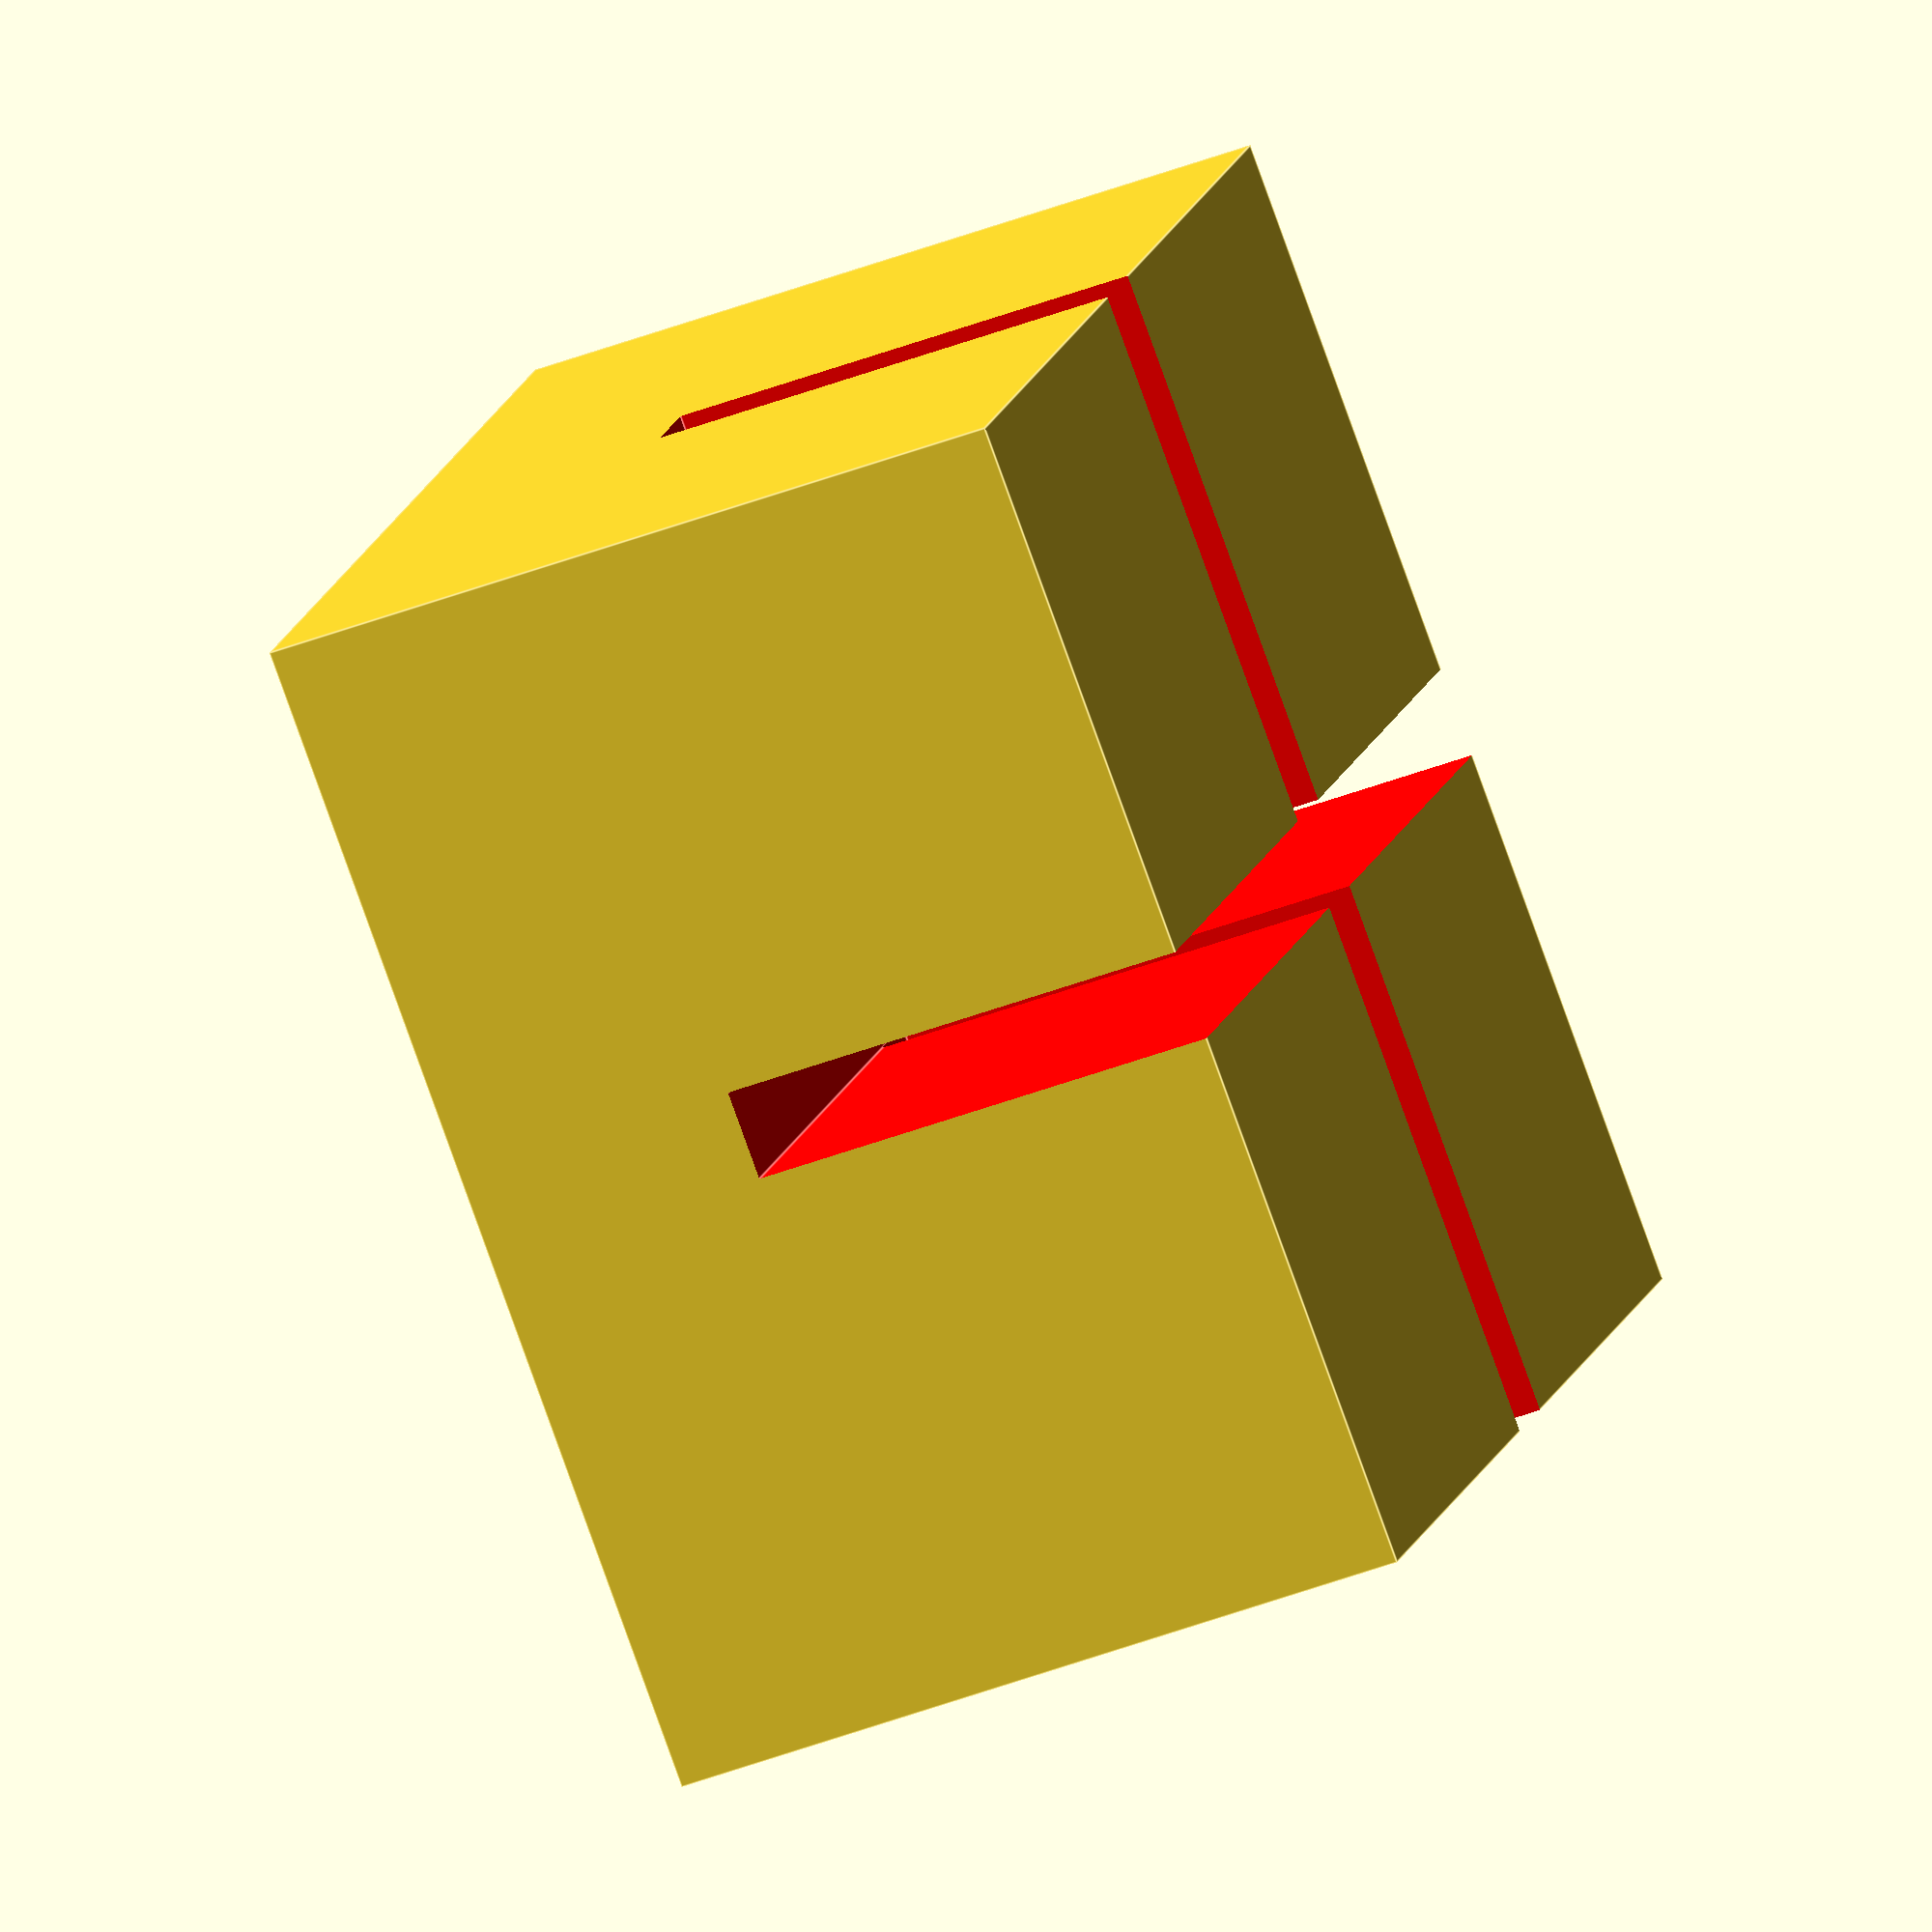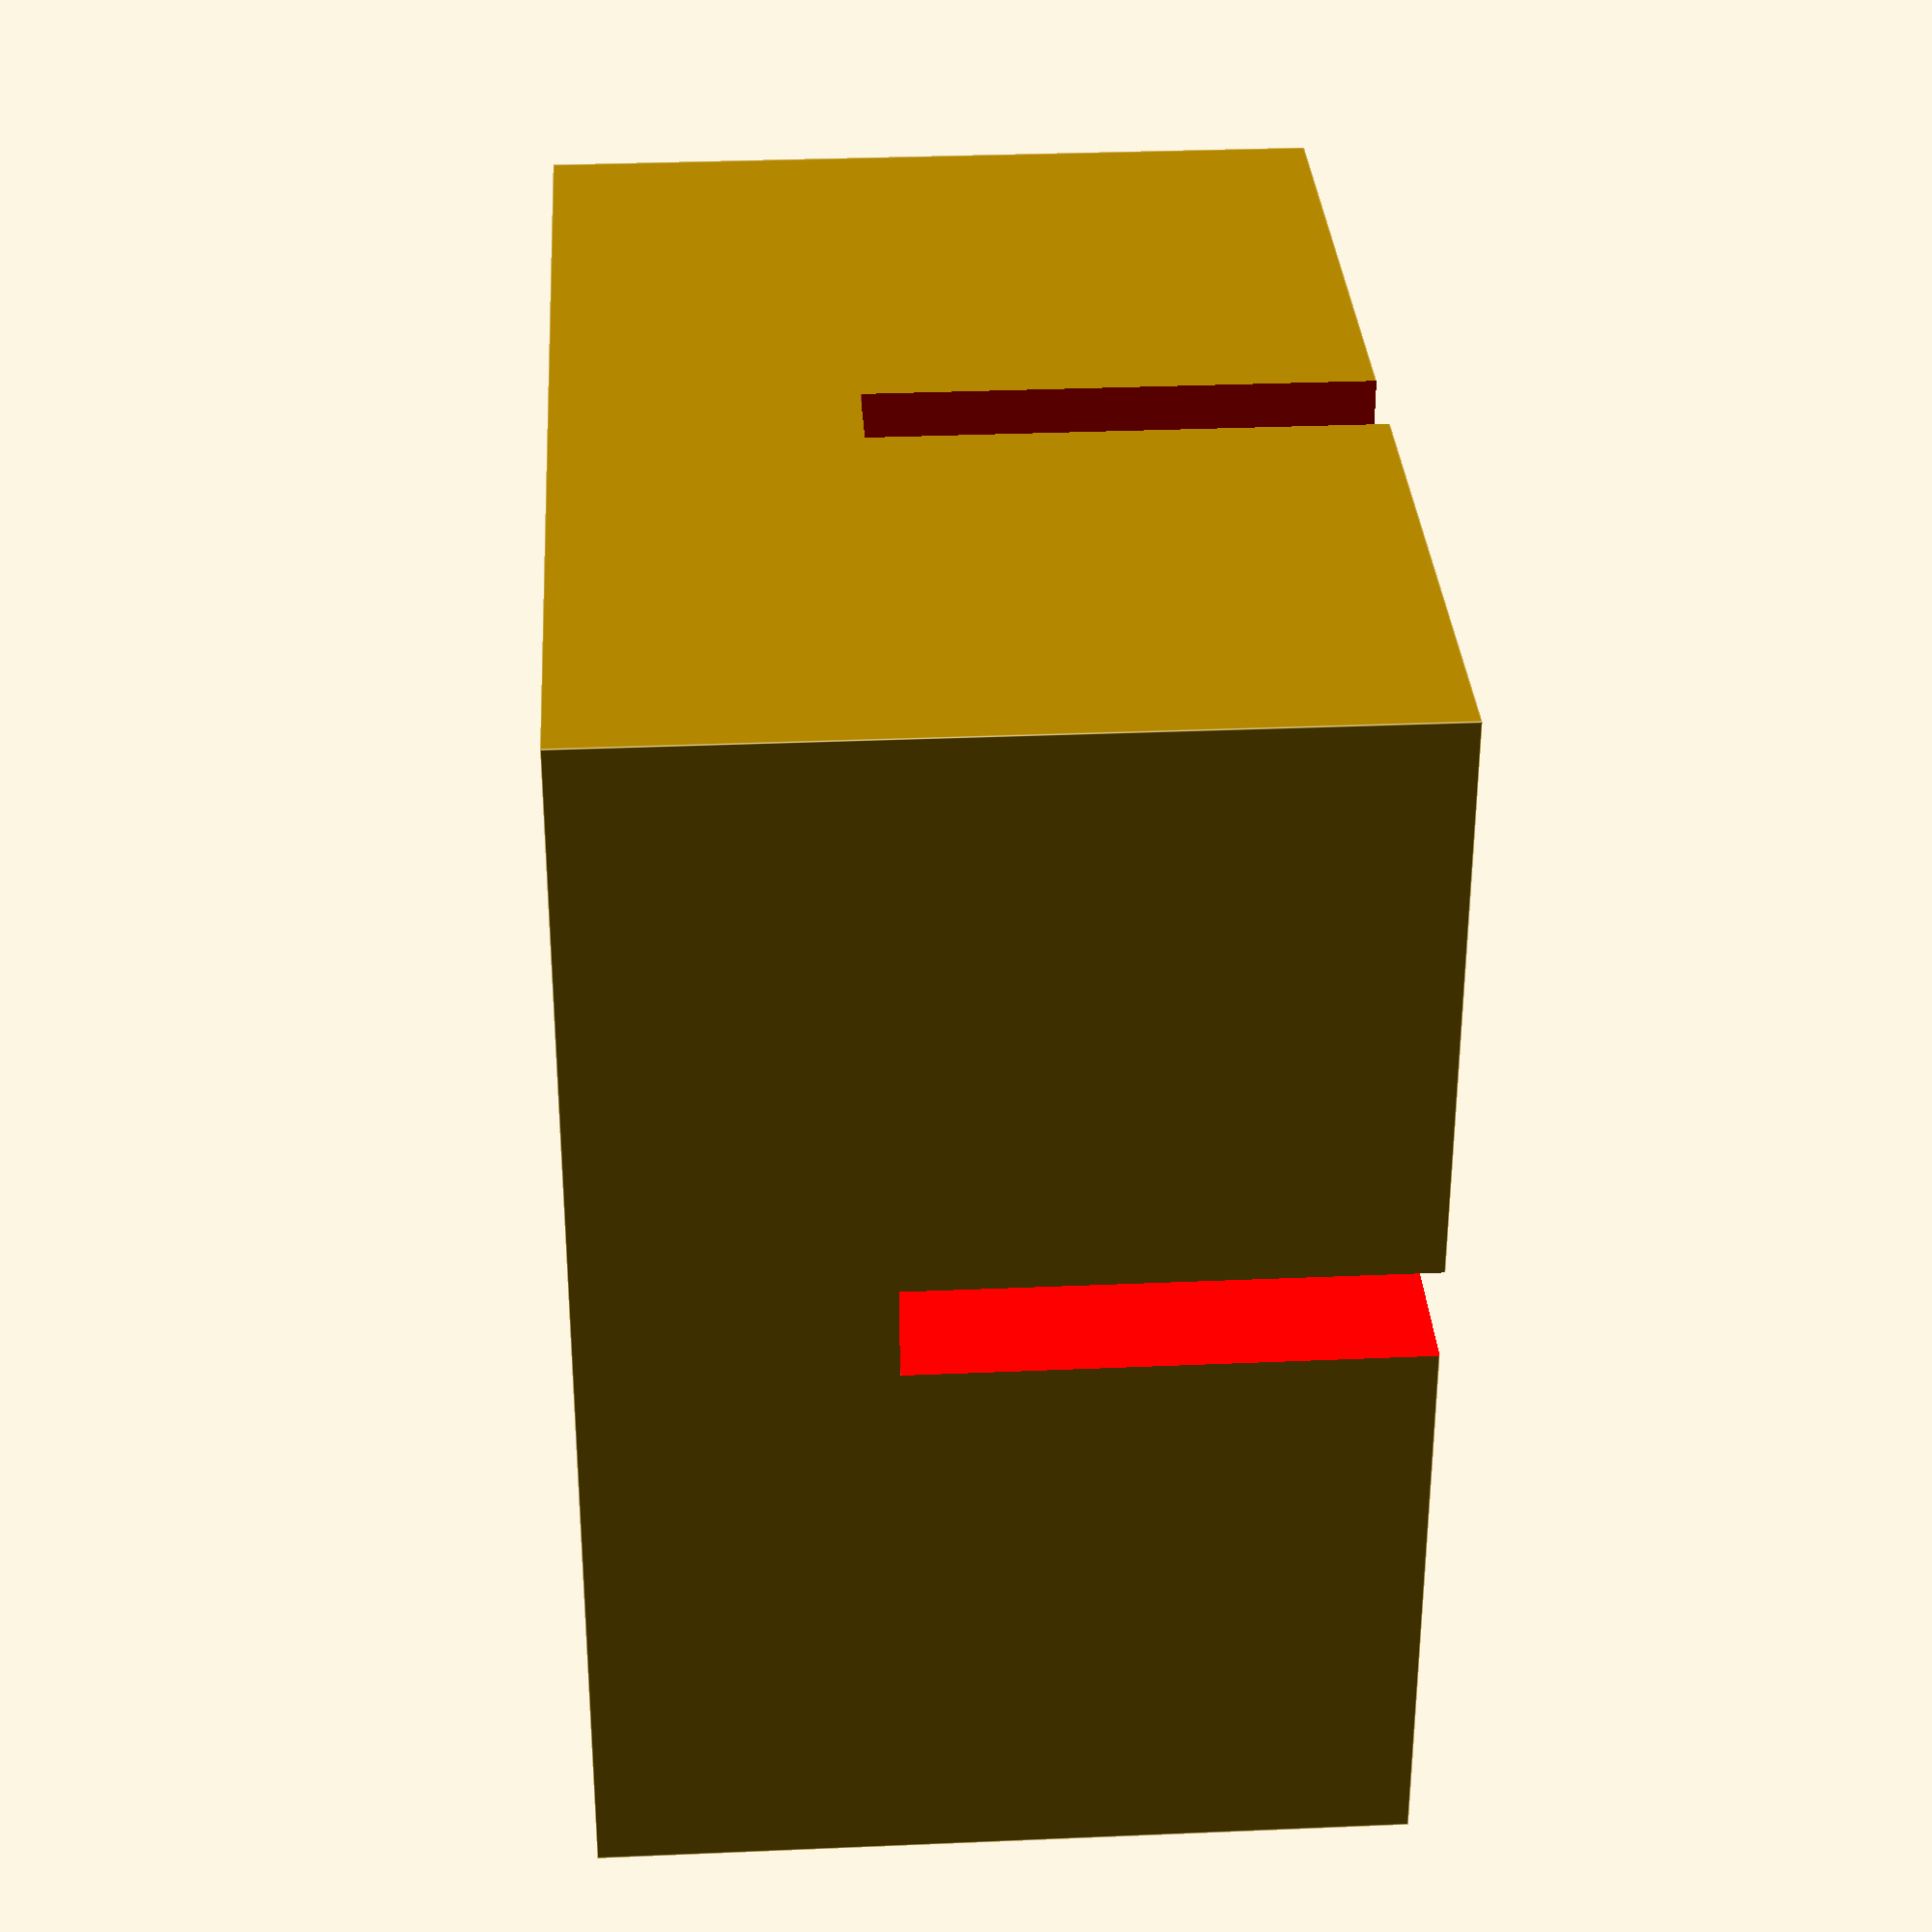
<openscad>
/*
Držák na mobil IKEA style skládací
*/

module fixer(){
    difference(){
        cube(size=[25,25,16], center=true);
        translate([0,0,-6]) union(){
            color("Red") cube(size=[1.9,26,16], center=true);
            color("Red") cube(size=[26,1.9,16], center=true);
            }//union
        }//diff
    }//module
    
module short_part(width=85, length=120, hole=3.5){
    difference(){
        color("Blue", alpha=1) translate([0,0,0]) cube(size=[85,length,2], center=false);
        color("Red", alpha=1) translate([-0.1,30,-1]) cube(size=[0.5*width,hole,5], center=false);
    }//diff
    }//module


module long_part(width=85, length=210){
    
        short_part(width, length,4);
        
        translate([0,0,17]) rotate([-15,0,0])union(){
        color("Green", alpha=1) translate([5,55,0]) cube(size=[30,3,20], center=false);
        color("Green", alpha=1) translate([width-30-5,55,0]) cube(size=[30,3,20], center=false);
        }//union
    


    }//module
    
//translate ([-90,0,0]) short_part();
//long_part();
fixer();
</openscad>
<views>
elev=45.7 azim=237.2 roll=113.7 proj=o view=edges
elev=149.4 azim=1.7 roll=93.6 proj=p view=edges
</views>
